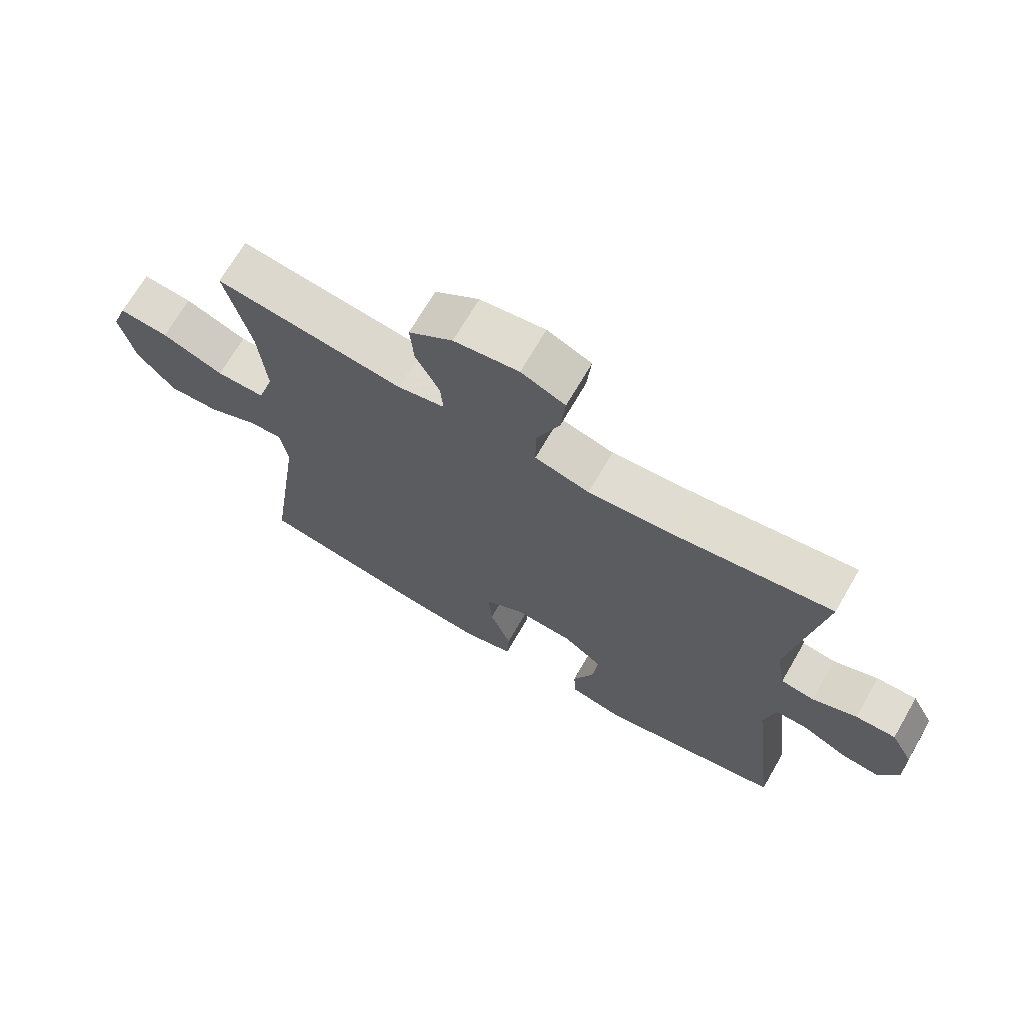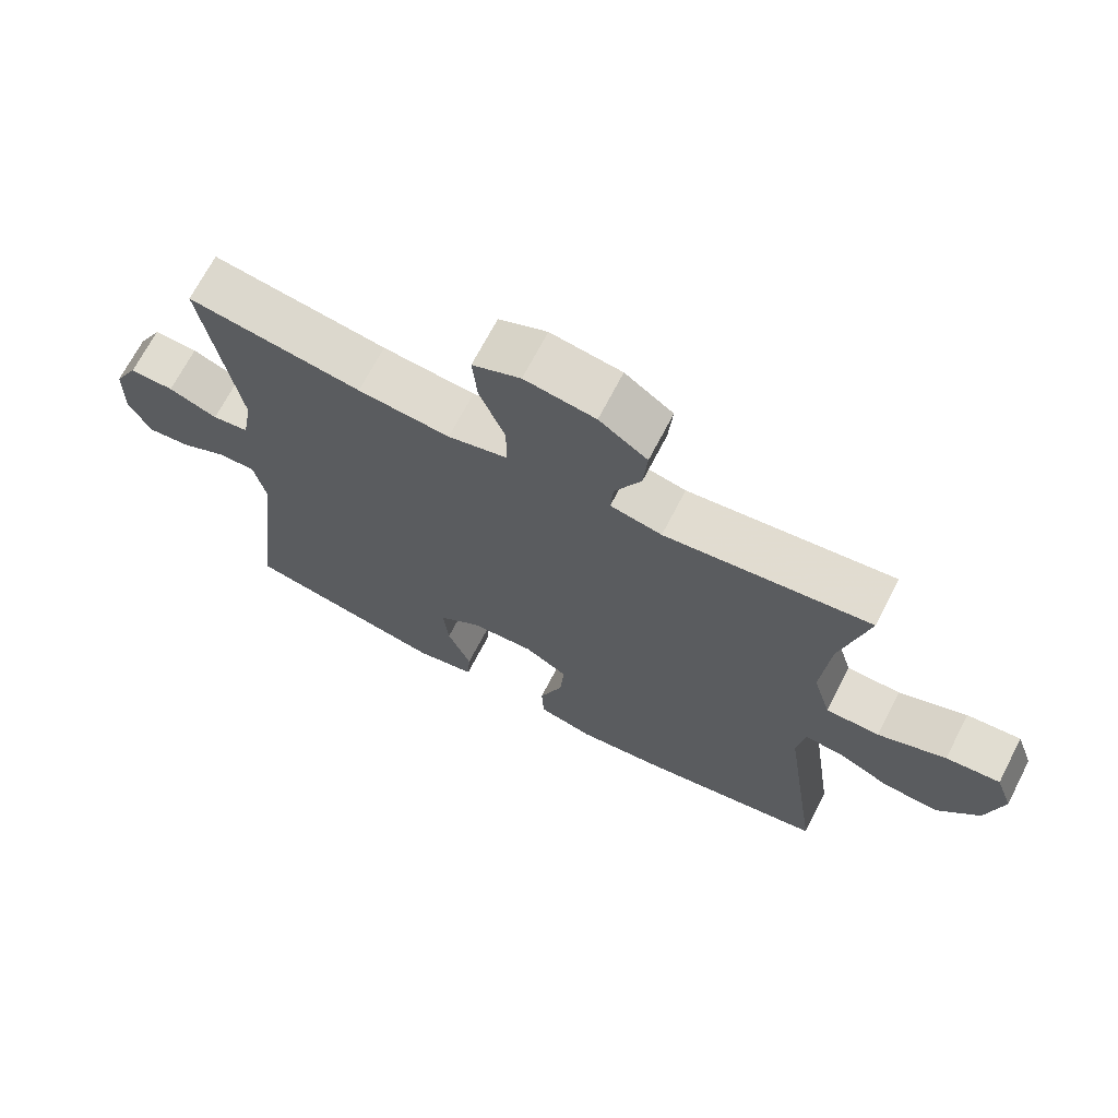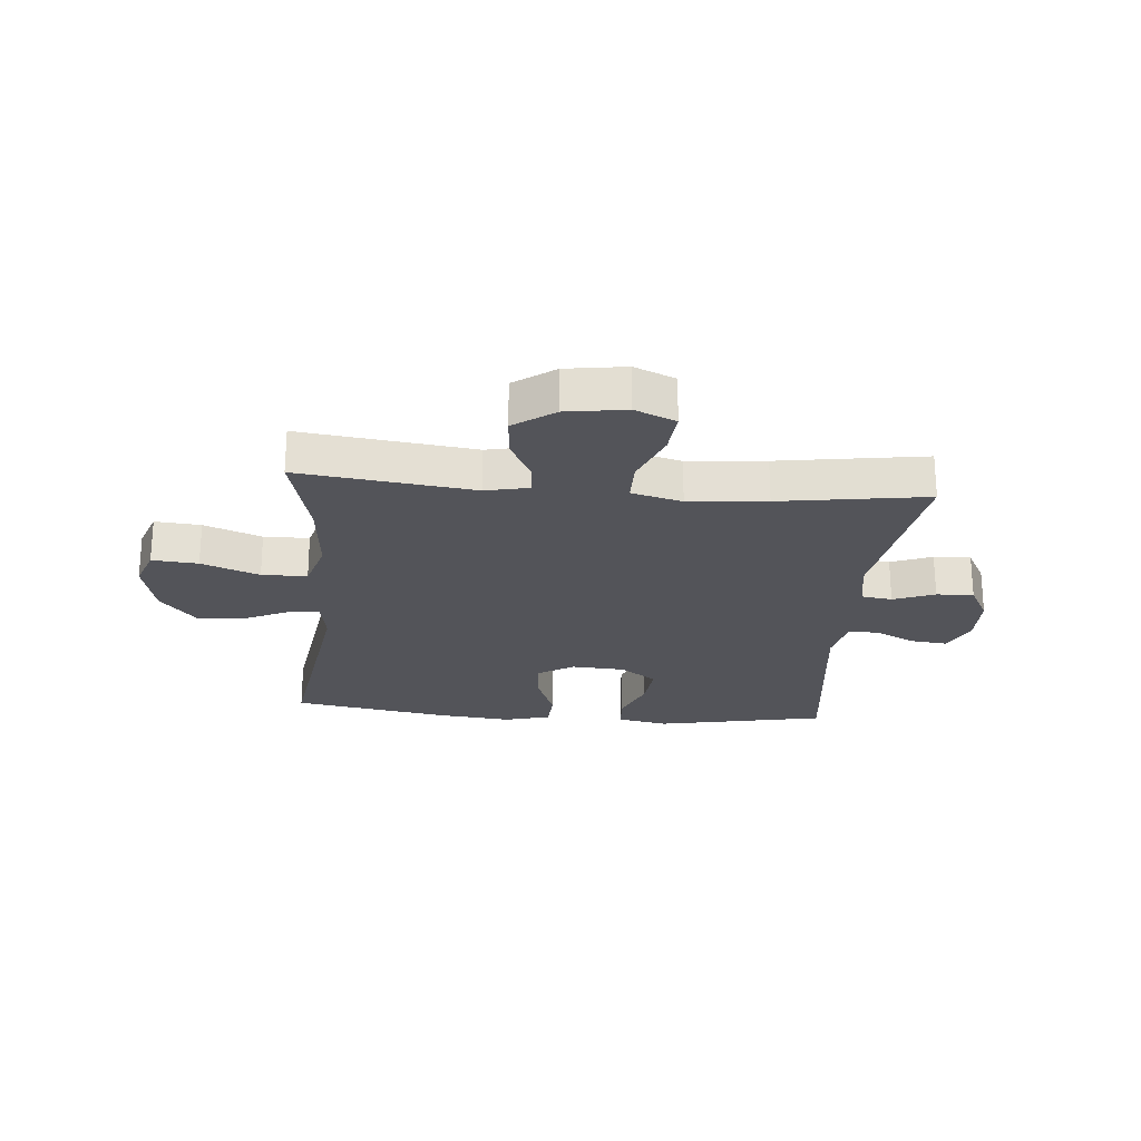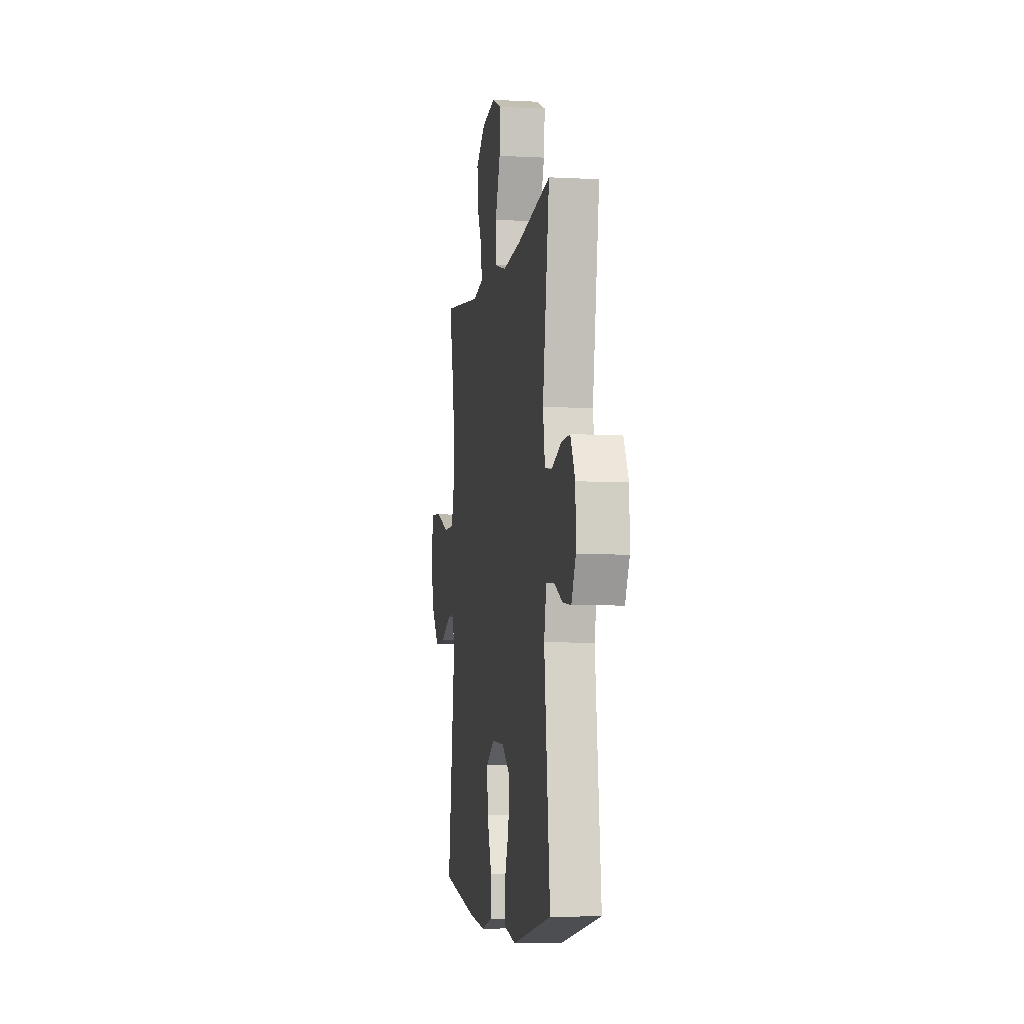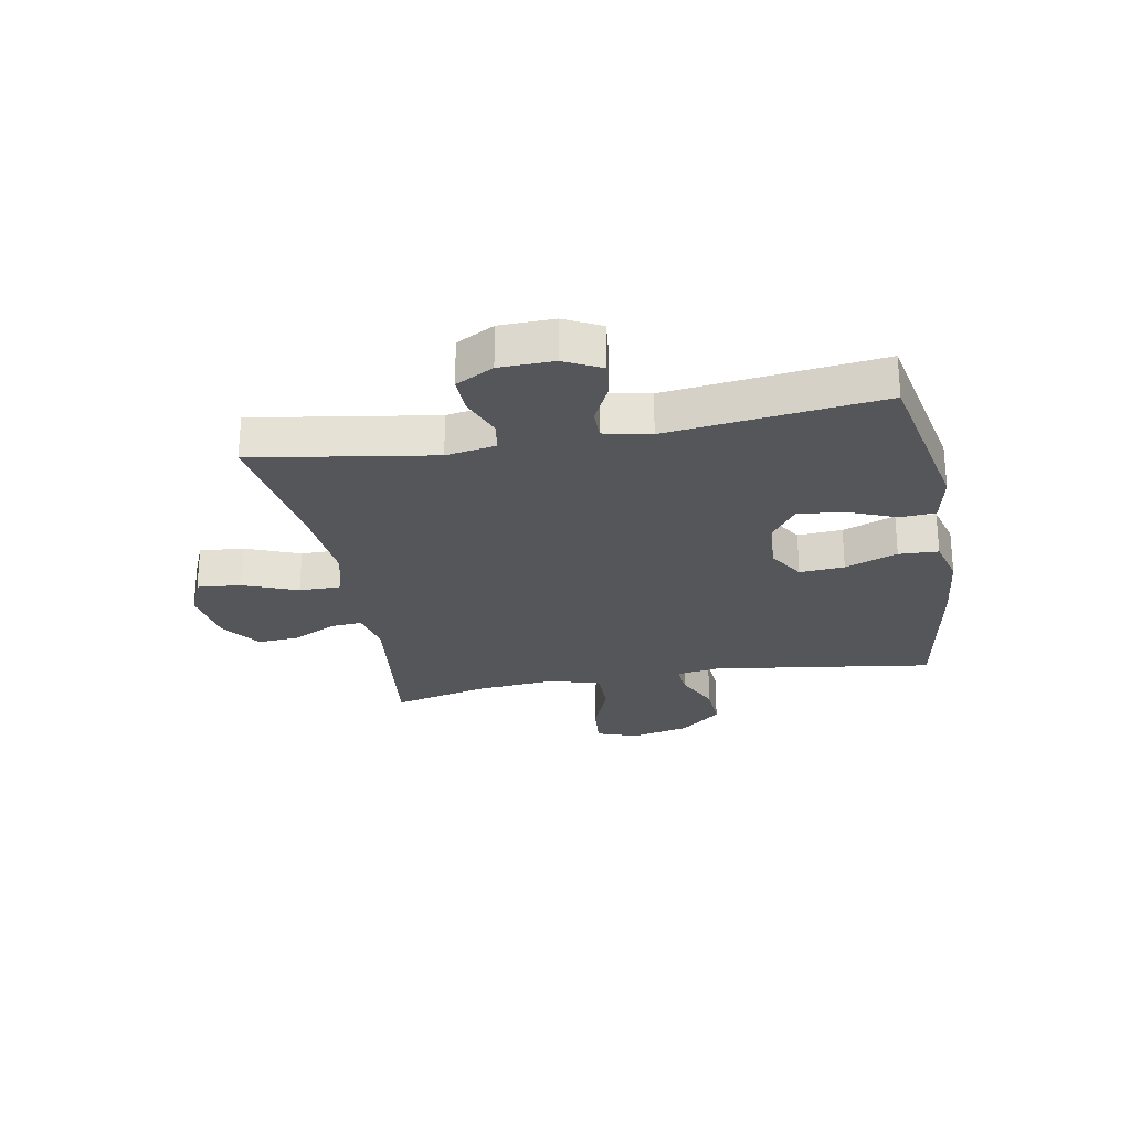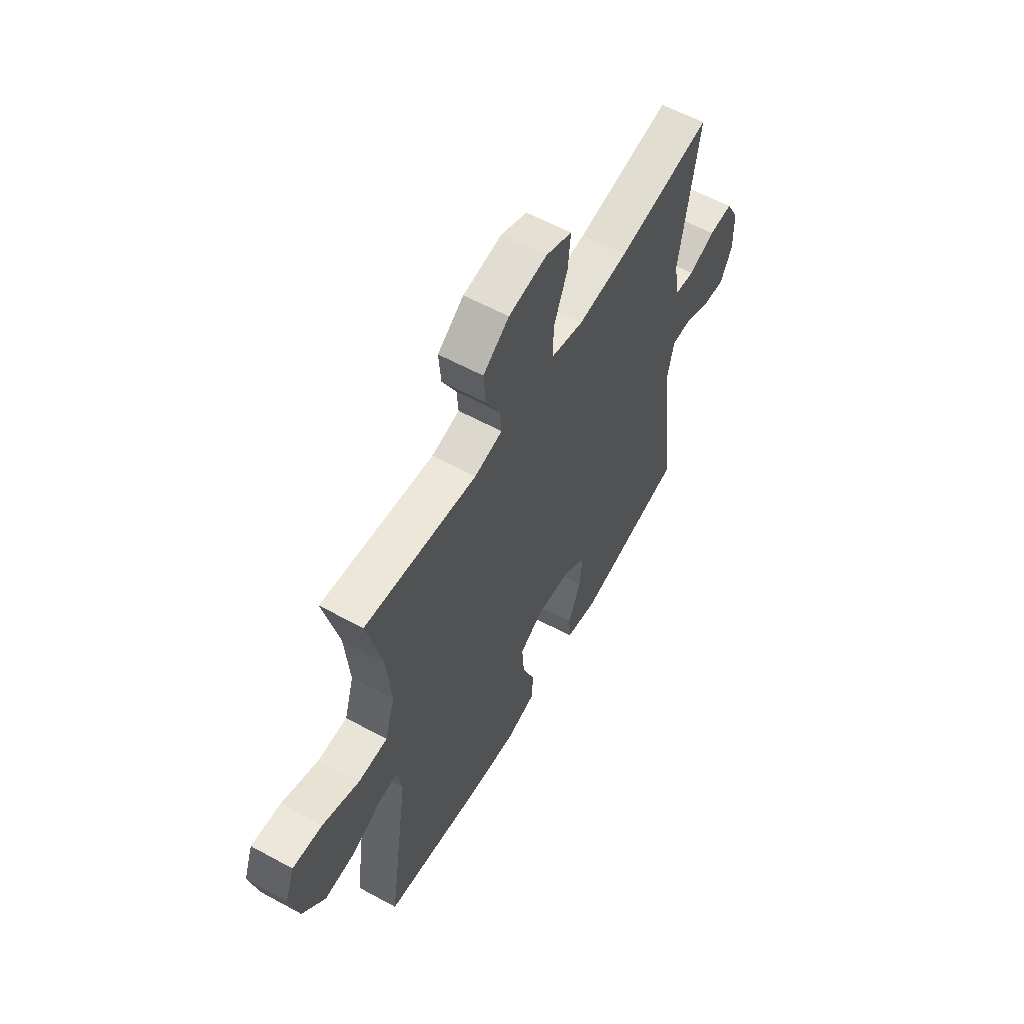
<metadata>
{"format":"obj","ext":"obj","renderer":"f3d","projection":"perspective","resolution":1024,"background":"white","views":[{"elev":69.6,"azim":30.1,"up":"+Z"},{"elev":69.1,"azim":-152.7,"up":"+Z"},{"elev":-23.8,"azim":-4.9,"up":"+Y"},{"elev":-5.6,"azim":80.8,"up":"+Z"},{"elev":-25.8,"azim":100.5,"up":"+Y"},{"elev":59.1,"azim":-60.7,"up":"+Z"}]}
</metadata>
<code>
v 0.5 0.07 0.5
v 0.45 0.07 0.19
v 0.465 0.07 0.104
v 0.518 0.07 0.096
v 0.589 0.07 0.124
v 0.653 0.07 0.126
v 0.688 0.07 0.061
v 0.69 0.07 -0.032
v 0.658 0.07 -0.095
v 0.596 0.07 -0.088
v 0.526 0.07 -0.054
v 0.474 0.07 -0.054
v 0.457 0.07 -0.134
v 0.5 0.07 -0.5
v 0.207 0.07 -0.558
v 0.12 0.07 -0.54
v 0.116 0.07 -0.479
v 0.15 0.07 -0.395
v 0.158 0.07 -0.317
v 0.096 0.07 -0.272
v 0.004 0.07 -0.266
v -0.059 0.07 -0.304
v -0.053 0.07 -0.381
v -0.019 0.07 -0.471
v -0.022 0.07 -0.539
v -0.102 0.07 -0.56
v -0.227 0.07 -0.547
v -0.5 0.07 -0.5
v -0.445 0.07 -0.118
v -0.457 0.07 -0.044
v -0.511 0.07 -0.048
v -0.59 0.07 -0.085
v -0.671 0.07 -0.089
v -0.731 0.07 -0.018
v -0.755 0.07 0.085
v -0.73 0.07 0.154
v -0.651 0.07 0.147
v -0.552 0.07 0.109
v -0.474 0.07 0.11
v -0.448 0.07 0.197
v -0.46 0.07 0.334
v -0.5 0.07 0.5
v -0.2 0.07 0.462
v -0.125 0.07 0.478
v -0.129 0.07 0.532
v -0.167 0.07 0.606
v -0.173 0.07 0.679
v -0.103 0.07 0.729
v 0 0.07 0.744
v 0.07 0.07 0.714
v 0.063 0.07 0.638
v 0.026 0.07 0.545
v 0.026 0.07 0.473
v 0.113 0.07 0.45
v 0.247 0.07 0.462
v 0.5 0 0.5
v 0.45 0 0.19
v 0.465 0 0.104
v 0.518 0 0.096
v 0.589 0 0.124
v 0.653 0 0.126
v 0.688 0 0.061
v 0.69 0 -0.032
v 0.658 0 -0.095
v 0.596 0 -0.088
v 0.526 0 -0.054
v 0.474 0 -0.054
v 0.457 0 -0.134
v 0.5 0 -0.5
v 0.207 0 -0.558
v 0.12 0 -0.54
v 0.116 0 -0.479
v 0.15 0 -0.395
v 0.158 0 -0.317
v 0.096 0 -0.272
v 0.004 0 -0.266
v -0.059 0 -0.304
v -0.053 0 -0.381
v -0.019 0 -0.471
v -0.022 0 -0.539
v -0.102 0 -0.56
v -0.227 0 -0.547
v -0.5 0 -0.5
v -0.445 0 -0.118
v -0.457 0 -0.044
v -0.511 0 -0.048
v -0.59 0 -0.085
v -0.671 0 -0.089
v -0.731 0 -0.018
v -0.755 0 0.085
v -0.73 0 0.154
v -0.651 0 0.147
v -0.552 0 0.109
v -0.474 0 0.11
v -0.448 0 0.197
v -0.46 0 0.334
v -0.5 0 0.5
v -0.2 0 0.462
v -0.125 0 0.478
v -0.129 0 0.532
v -0.167 0 0.606
v -0.173 0 0.679
v -0.103 0 0.729
v 0 0 0.744
v 0.07 0 0.714
v 0.063 0 0.638
v 0.026 0 0.545
v 0.026 0 0.473
v 0.113 0 0.45
v 0.247 0 0.462
f 49 50 51 52
f 49 52 53
f 48 49 53
f 45 46 47 48
f 44 45 48 53
f 43 44 53 54
f 41 42 43
f 40 41 43 54
f 35 36 37 38
f 35 38 39
f 34 35 39
f 31 32 33 34
f 30 31 34 39
f 29 30 39 40
f 27 28 29
f 23 24 25 26
f 22 23 26 27
f 15 16 17 18
f 13 14 15 18
f 12 13 18 19
f 8 9 10 11
f 8 11 12
f 7 8 12
f 4 5 6 7
f 3 4 7 12
f 2 3 12 19
f 55 1 2 19
f 22 27 29 40
f 21 22 40 54
f 20 21 54 55
f 19 20 55
f 107 106 105 104
f 108 107 104
f 108 104 103
f 103 102 101 100
f 108 103 100 99
f 109 108 99 98
f 98 97 96
f 109 98 96 95
f 93 92 91 90
f 94 93 90
f 94 90 89
f 89 88 87 86
f 94 89 86 85
f 95 94 85 84
f 84 83 82
f 81 80 79 78
f 82 81 78 77
f 73 72 71 70
f 73 70 69 68
f 74 73 68 67
f 66 65 64 63
f 67 66 63
f 67 63 62
f 62 61 60 59
f 67 62 59 58
f 74 67 58 57
f 74 57 56 110
f 95 84 82 77
f 109 95 77 76
f 110 109 76 75
f 110 75 74
f 1 56 57 2
f 2 57 58 3
f 3 58 59 4
f 4 59 60 5
f 5 60 61 6
f 6 61 62 7
f 7 62 63 8
f 8 63 64 9
f 9 64 65 10
f 10 65 66 11
f 11 66 67 12
f 12 67 68 13
f 13 68 69 14
f 14 69 70 15
f 15 70 71 16
f 16 71 72 17
f 17 72 73 18
f 18 73 74 19
f 19 74 75 20
f 20 75 76 21
f 21 76 77 22
f 22 77 78 23
f 23 78 79 24
f 24 79 80 25
f 25 80 81 26
f 26 81 82 27
f 27 82 83 28
f 28 83 84 29
f 29 84 85 30
f 30 85 86 31
f 31 86 87 32
f 32 87 88 33
f 33 88 89 34
f 34 89 90 35
f 35 90 91 36
f 36 91 92 37
f 37 92 93 38
f 38 93 94 39
f 39 94 95 40
f 40 95 96 41
f 41 96 97 42
f 42 97 98 43
f 43 98 99 44
f 44 99 100 45
f 45 100 101 46
f 46 101 102 47
f 47 102 103 48
f 48 103 104 49
f 49 104 105 50
f 50 105 106 51
f 51 106 107 52
f 52 107 108 53
f 53 108 109 54
f 54 109 110 55
f 55 110 56 1

</code>
